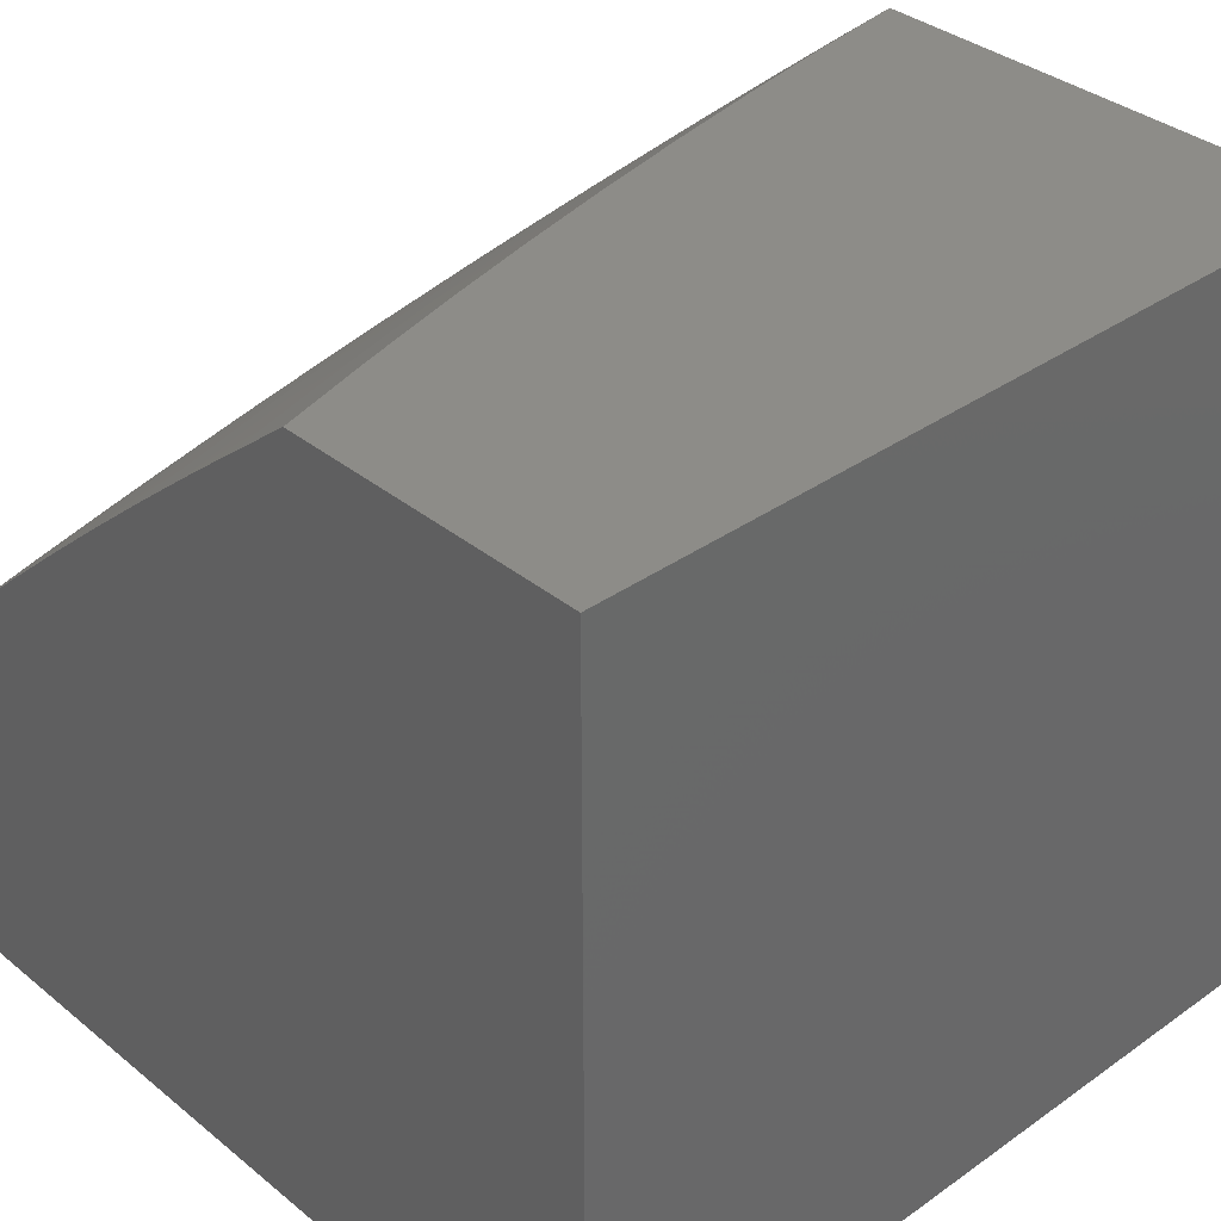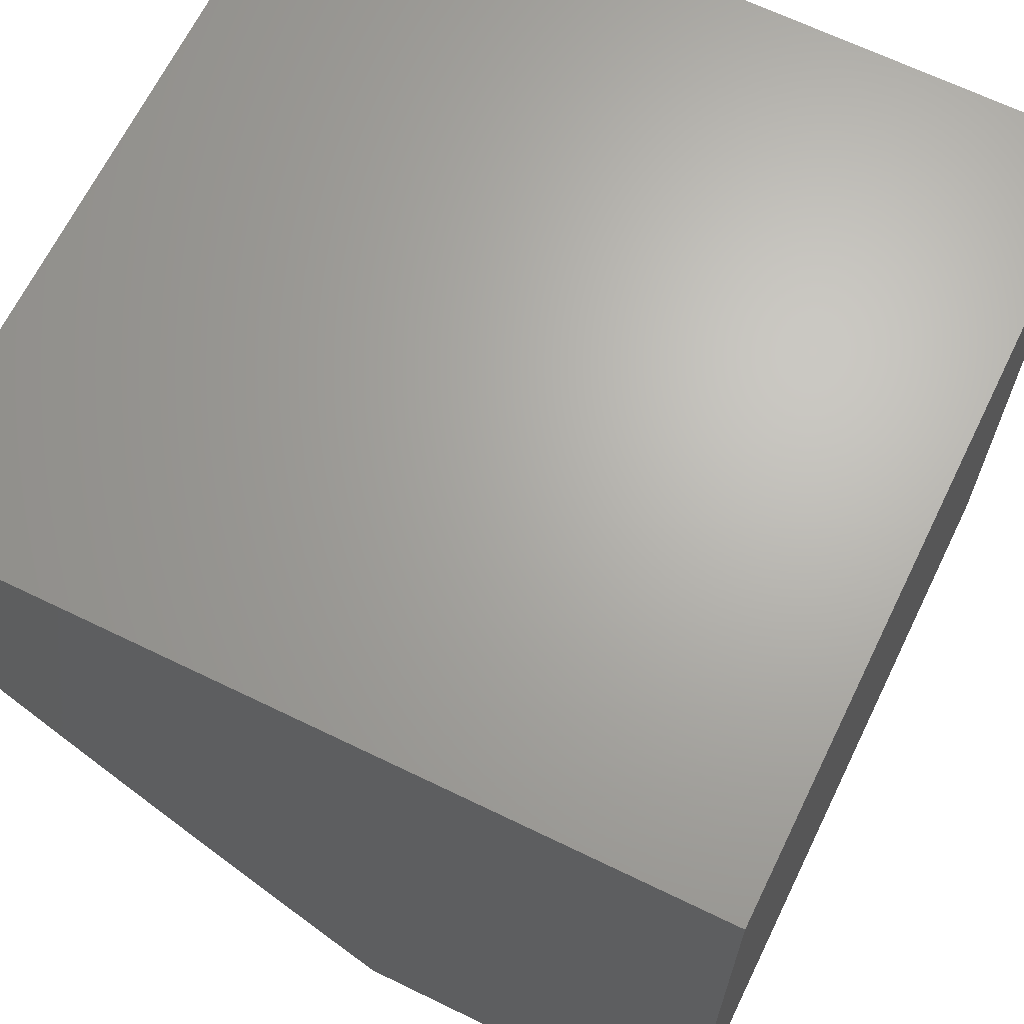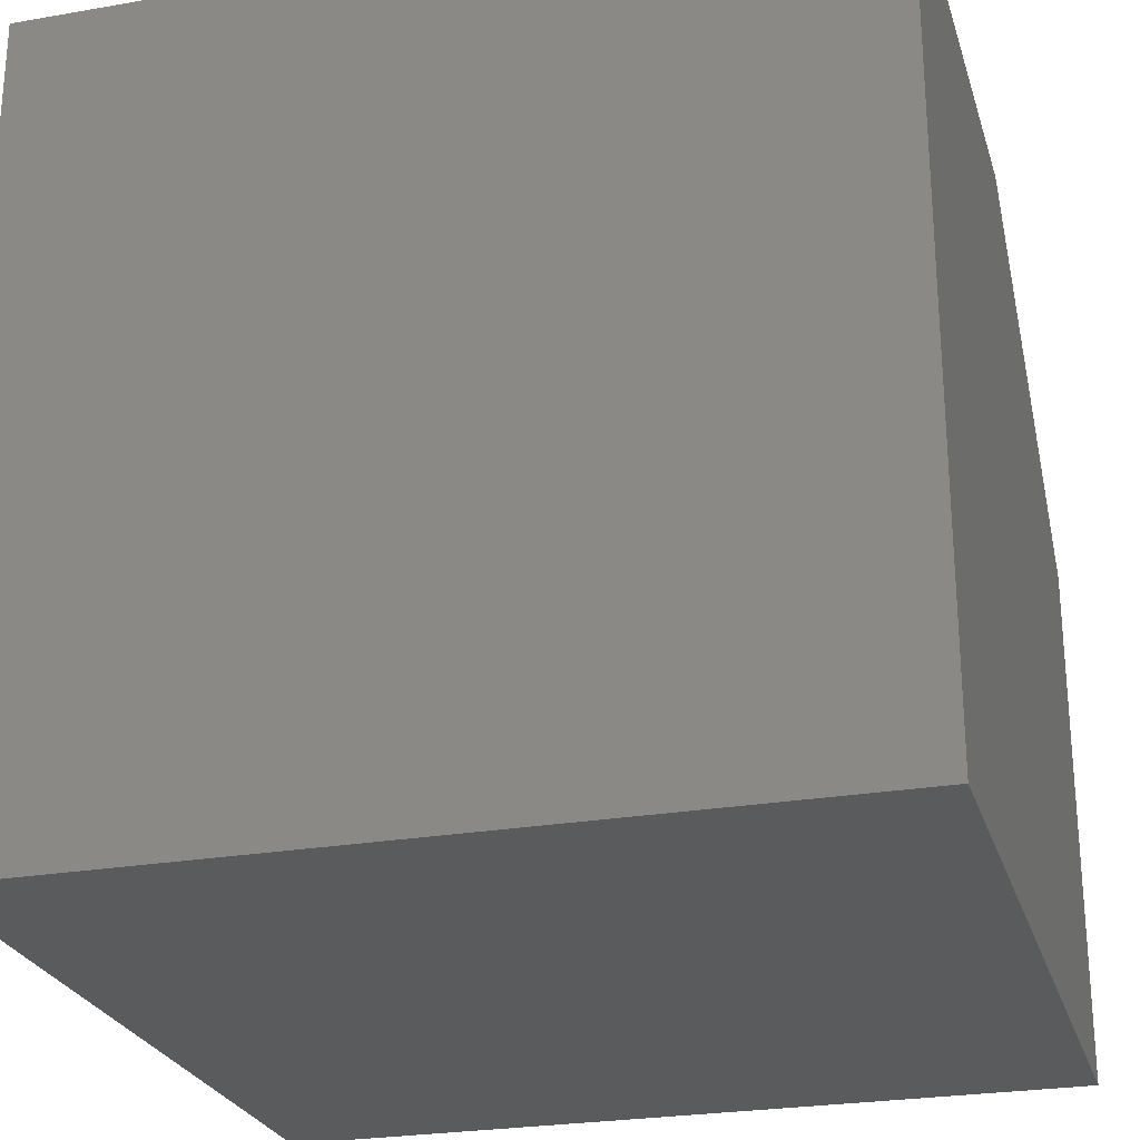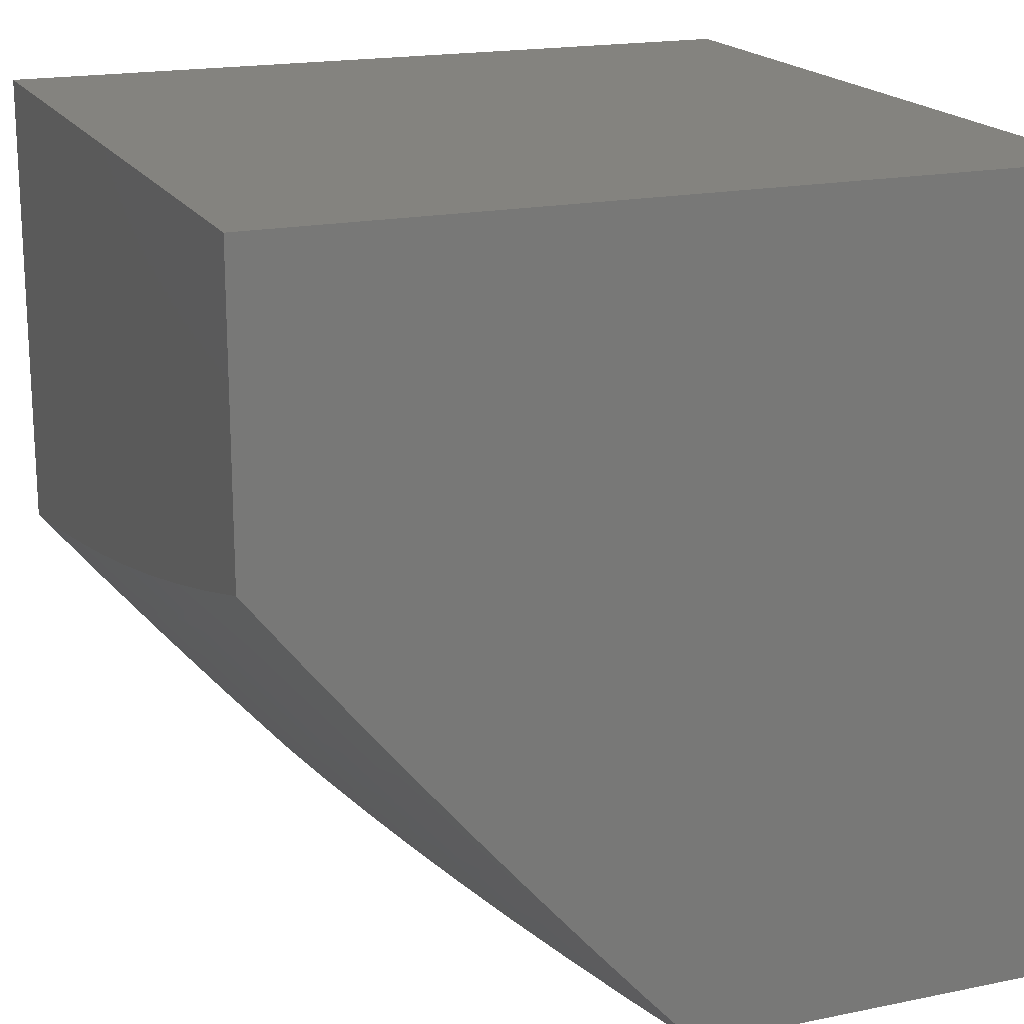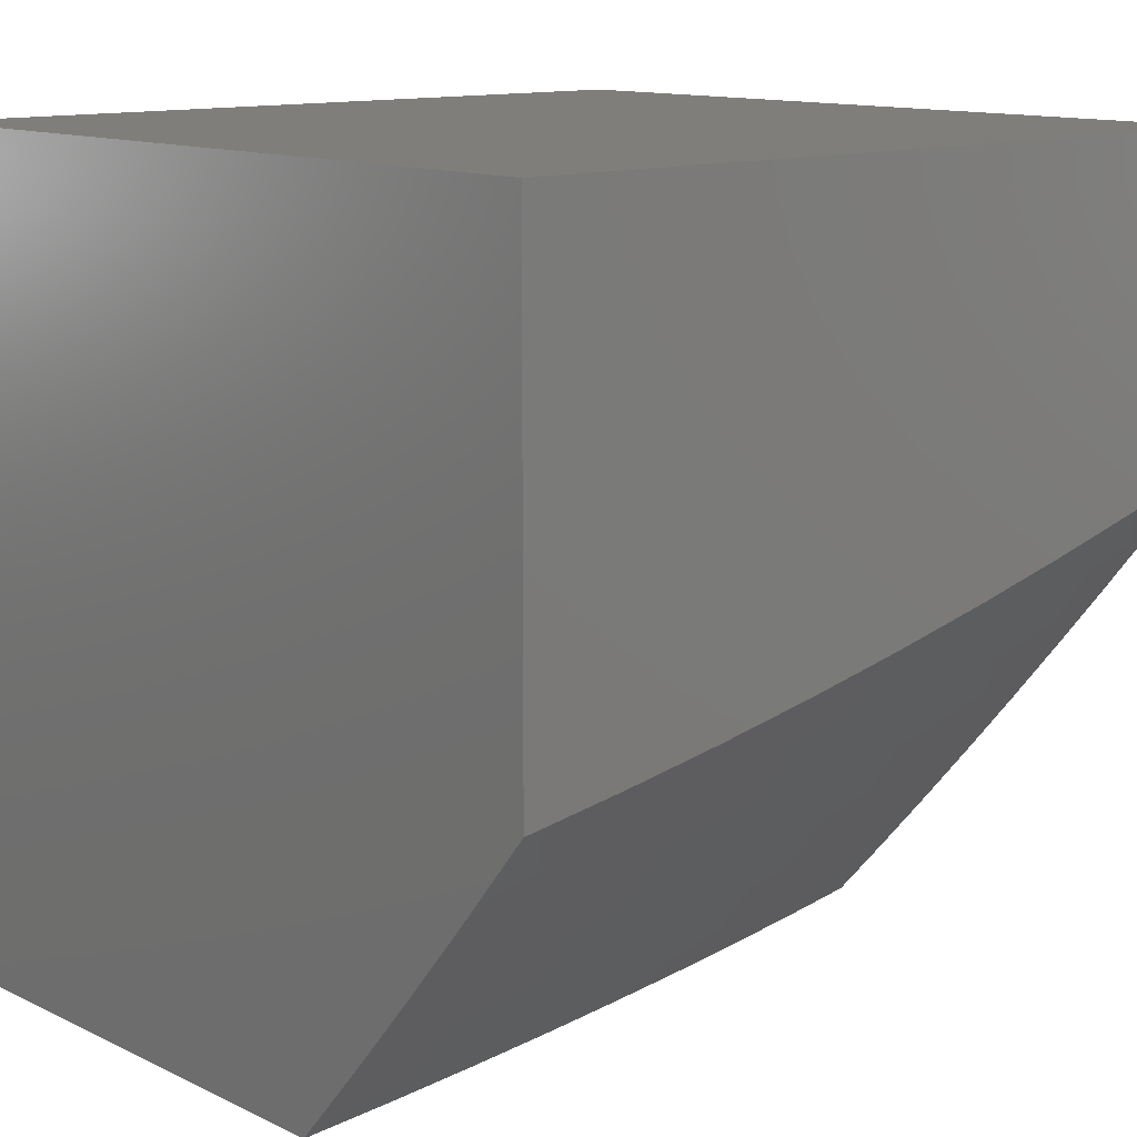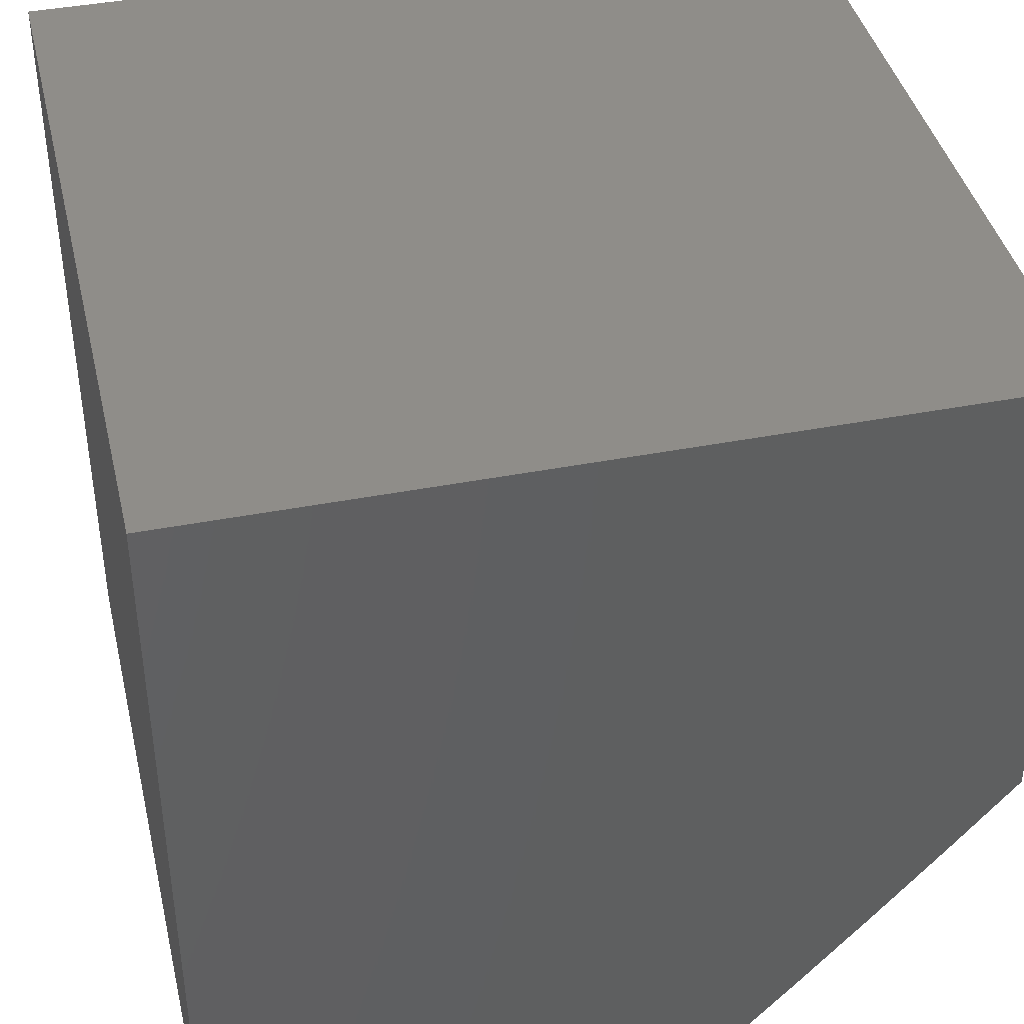
<metadata>
{"format":"stl","ext":"stl","renderer":"f3d","projection":"perspective","resolution":1024,"background":"white","views":[{"elev":35.4,"azim":136.9,"up":"+Z"},{"elev":66.4,"azim":116.0,"up":"+Y"},{"elev":-25.5,"azim":-164.4,"up":"+Z"},{"elev":18.3,"azim":68.3,"up":"+Y"},{"elev":12.3,"azim":-41.7,"up":"+Y"},{"elev":41.3,"azim":-103.2,"up":"+Y"}]}
</metadata>
<code>
# stl→obj: 120 verts, 236 faces
v 1 -6.901 8.742
v 1 -7 8.654
v 1.066 -6.97 8.672
v 1.126 -7 8.637
v 1.136 -6.959 8.672
v 1.205 -6.948 8.672
v 1.192 -6.874 8.739
v 1.261 -6.863 8.739
v 1.248 -6.788 8.806
v 1.316 -6.776 8.806
v 1.301 -6.702 8.871
v 1.369 -6.689 8.871
v 1.353 -6.614 8.936
v 1.42 -6.601 8.936
v 1.379 -6.531 9
v 1.487 -6.587 8.936
v 1.504 -6.504 9
v 1.554 -6.572 8.936
v 1.629 -6.475 9
v 1.621 -6.556 8.936
v 1.688 -6.54 8.936
v 1.639 -6.63 8.871
v 1.707 -6.614 8.871
v 1.658 -6.704 8.806
v 1.726 -6.688 8.806
v 1.676 -6.777 8.739
v 1.745 -6.761 8.739
v 1.694 -6.85 8.672
v 1.764 -6.833 8.672
v 1.711 -6.922 8.605
v 1.782 -6.905 8.605
v 1.729 -6.993 8.536
v 1.801 -6.976 8.536
v 1.752 -7 8.525
v 1.876 -7 8.497
v 1.252 -7 8.619
v 1.275 -6.936 8.672
v 1.33 -6.85 8.739
v 1.384 -6.763 8.806
v 1.436 -6.675 8.871
v 1.358 -6.996 8.605
v 1.378 -7 8.598
v 1.429 -6.983 8.605
v 1.503 -7 8.576
v 1.5 -6.969 8.605
v 1.57 -6.954 8.605
v 1.554 -6.881 8.672
v 1.624 -6.866 8.672
v 1.606 -6.793 8.739
v 1.628 -7 8.552
v 1.641 -6.938 8.605
v 2 -7 8.467
v 1.944 -6.939 8.536
v 1.872 -6.958 8.536
v 1.853 -6.887 8.605
v 1.834 -6.815 8.672
v 1.814 -6.743 8.739
v 1.795 -6.67 8.806
v 1.775 -6.597 8.871
v 1.755 -6.523 8.936
v 1.753 -6.444 9
v 2 -6.924 8.536
v 1.924 -6.869 8.605
v 1.994 -6.849 8.605
v 2 -6.848 8.605
v 1.974 -6.778 8.672
v 2 -6.77 8.673
v 1.953 -6.706 8.739
v 2 -6.693 8.74
v 1.932 -6.634 8.806
v 2 -6.614 8.806
v 1.91 -6.561 8.871
v 1.978 -6.542 8.871
v 1.889 -6.487 8.936
v 1.956 -6.468 8.936
v 1.877 -6.411 9
v 2 -6.375 9
v 2 -6.456 8.936
v 2 -6.535 8.871
v 1.822 -6.506 8.936
v 1.253 -6.555 9
v 1.287 -6.627 8.936
v 1.234 -6.714 8.871
v 1.179 -6.8 8.806
v 1.124 -6.885 8.739
v 1.22 -6.639 8.936
v 1.127 -6.577 9
v 1.153 -6.65 8.936
v 1.087 -6.661 8.936
v 1.099 -6.736 8.871
v 1.032 -6.746 8.871
v 1.044 -6.821 8.806
v 1 -6.8 8.829
v 1 -6.596 9
v 1.021 -6.671 8.936
v 1 -6.699 8.915
v 1.055 -6.896 8.739
v 1.111 -6.811 8.806
v 1.167 -6.725 8.871
v 1.414 -6.91 8.672
v 1.344 -6.923 8.672
v 1.399 -6.837 8.739
v 1.468 -6.823 8.739
v 1.484 -6.896 8.672
v 1.537 -6.809 8.739
v 1.452 -6.749 8.806
v 1.504 -6.661 8.871
v 1.521 -6.735 8.806
v 1.589 -6.72 8.806
v 1.572 -6.646 8.871
v 1.904 -6.797 8.672
v 1.883 -6.725 8.739
v 1.863 -6.652 8.806
v 1.843 -6.579 8.871
v 2 -6 9
v 2 -6 8
v 2 -7 8
v 1 -7 8
v 1 -6 9
v 1 -6 8
f 1 2 3
f 3 2 4
f 3 4 5
f 5 4 6
f 5 6 7
f 7 6 8
f 7 8 9
f 9 8 10
f 9 10 11
f 11 10 12
f 11 12 13
f 13 12 14
f 13 14 15
f 15 14 16
f 15 16 17
f 17 16 18
f 17 18 19
f 19 18 20
f 19 20 21
f 21 20 22
f 21 22 23
f 23 22 24
f 23 24 25
f 25 24 26
f 25 26 27
f 27 26 28
f 27 28 29
f 29 28 30
f 29 30 31
f 31 30 32
f 31 32 33
f 33 32 34
f 33 34 35
f 4 36 6
f 6 36 37
f 6 37 8
f 8 37 38
f 8 38 10
f 10 38 39
f 10 39 12
f 12 39 40
f 12 40 14
f 14 40 16
f 37 36 41
f 41 36 42
f 41 42 43
f 43 42 44
f 43 44 45
f 45 44 46
f 45 46 47
f 47 46 48
f 47 48 49
f 49 48 26
f 49 26 24
f 44 50 46
f 46 50 51
f 46 51 48
f 48 51 28
f 48 28 26
f 51 50 32
f 32 50 34
f 52 53 35
f 35 53 54
f 35 54 33
f 33 54 55
f 33 55 31
f 31 55 56
f 31 56 29
f 29 56 57
f 29 57 27
f 27 57 58
f 27 58 25
f 25 58 59
f 25 59 23
f 23 59 60
f 23 60 21
f 21 60 61
f 21 61 19
f 52 62 53
f 53 62 63
f 53 63 54
f 54 63 55
f 63 62 64
f 64 62 65
f 64 65 66
f 66 65 67
f 66 67 68
f 68 67 69
f 68 69 70
f 70 69 71
f 70 71 72
f 72 71 73
f 72 73 74
f 74 73 75
f 74 75 76
f 76 75 77
f 77 75 78
f 78 75 79
f 79 75 73
f 79 73 71
f 74 76 80
f 80 76 61
f 80 61 60
f 15 81 13
f 13 81 82
f 13 82 11
f 11 82 83
f 11 83 9
f 9 83 84
f 9 84 7
f 7 84 85
f 7 85 5
f 5 85 3
f 82 81 86
f 86 81 87
f 86 87 88
f 88 87 89
f 88 89 90
f 90 89 91
f 90 91 92
f 92 91 93
f 92 93 1
f 87 94 89
f 89 94 95
f 89 95 91
f 91 95 96
f 91 96 93
f 94 96 95
f 92 1 97
f 97 1 3
f 97 3 85
f 92 97 98
f 98 97 85
f 98 85 84
f 92 98 90
f 90 98 99
f 90 99 88
f 88 99 86
f 99 98 84
f 99 84 83
f 82 86 83
f 83 86 99
f 43 100 41
f 41 100 101
f 41 101 37
f 37 101 38
f 38 101 102
f 102 101 100
f 102 100 103
f 103 100 104
f 103 104 105
f 105 104 47
f 105 47 49
f 100 43 104
f 104 43 45
f 104 45 47
f 38 102 39
f 39 102 106
f 39 106 40
f 40 106 107
f 40 107 16
f 16 107 18
f 106 102 103
f 106 103 108
f 108 103 105
f 108 105 109
f 109 105 49
f 109 49 24
f 30 28 51
f 109 110 108
f 108 110 107
f 108 107 106
f 20 18 110
f 110 18 107
f 24 22 109
f 109 22 110
f 22 20 110
f 51 32 30
f 56 55 111
f 111 55 63
f 111 63 66
f 66 63 64
f 57 56 112
f 112 56 111
f 112 111 68
f 68 111 66
f 58 57 113
f 113 57 112
f 113 112 70
f 70 112 68
f 80 60 59
f 59 58 114
f 114 58 113
f 114 113 72
f 72 113 70
f 72 74 114
f 114 74 80
f 114 80 59
f 77 78 115
f 115 78 116
f 116 78 79
f 116 79 71
f 71 69 116
f 116 69 67
f 116 67 65
f 116 65 117
f 117 65 62
f 117 62 52
f 52 35 117
f 117 35 34
f 117 34 50
f 117 50 118
f 118 50 44
f 118 44 42
f 42 36 118
f 118 36 4
f 118 4 2
f 94 87 119
f 119 87 81
f 119 81 15
f 15 17 119
f 119 17 19
f 119 19 61
f 119 61 115
f 115 61 76
f 115 76 77
f 117 118 116
f 116 118 120
f 2 1 118
f 118 1 120
f 120 1 93
f 120 93 96
f 94 119 96
f 96 119 120
f 115 116 119
f 119 116 120

</code>
